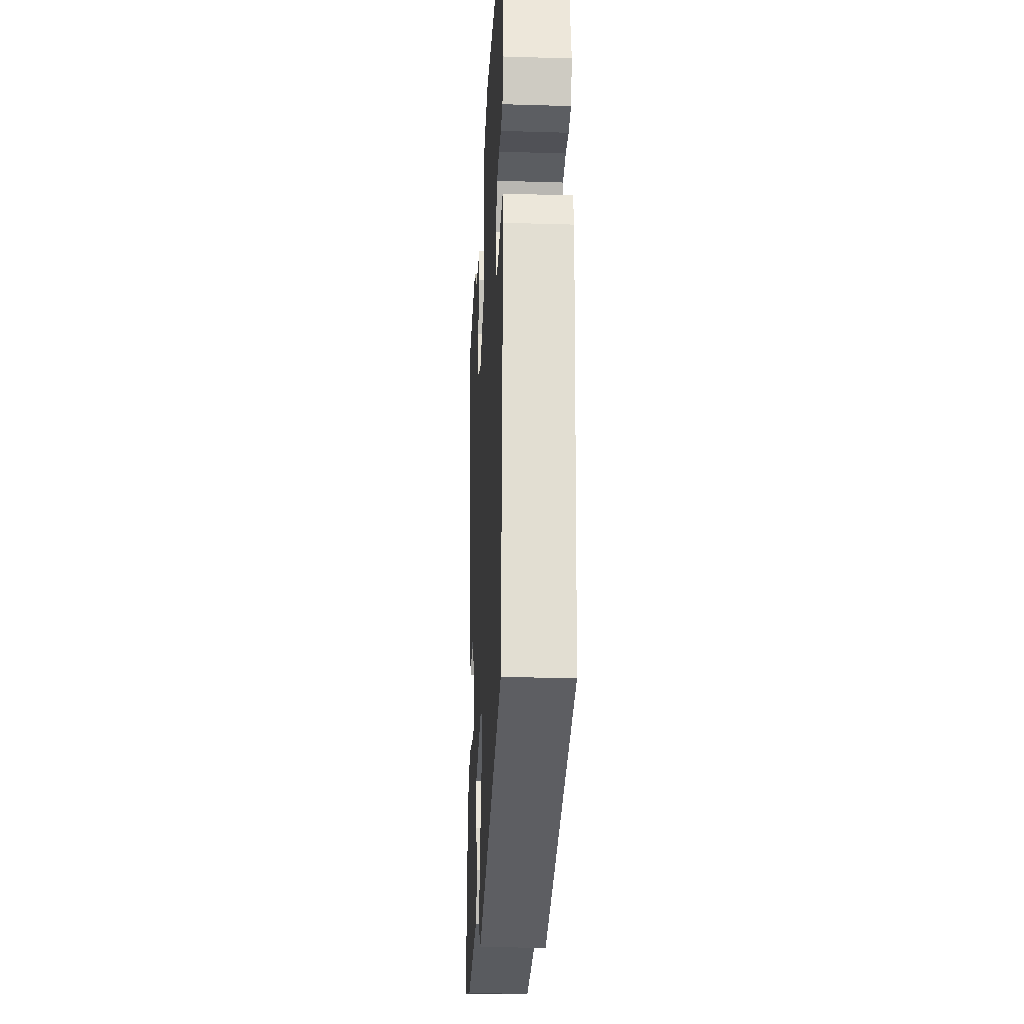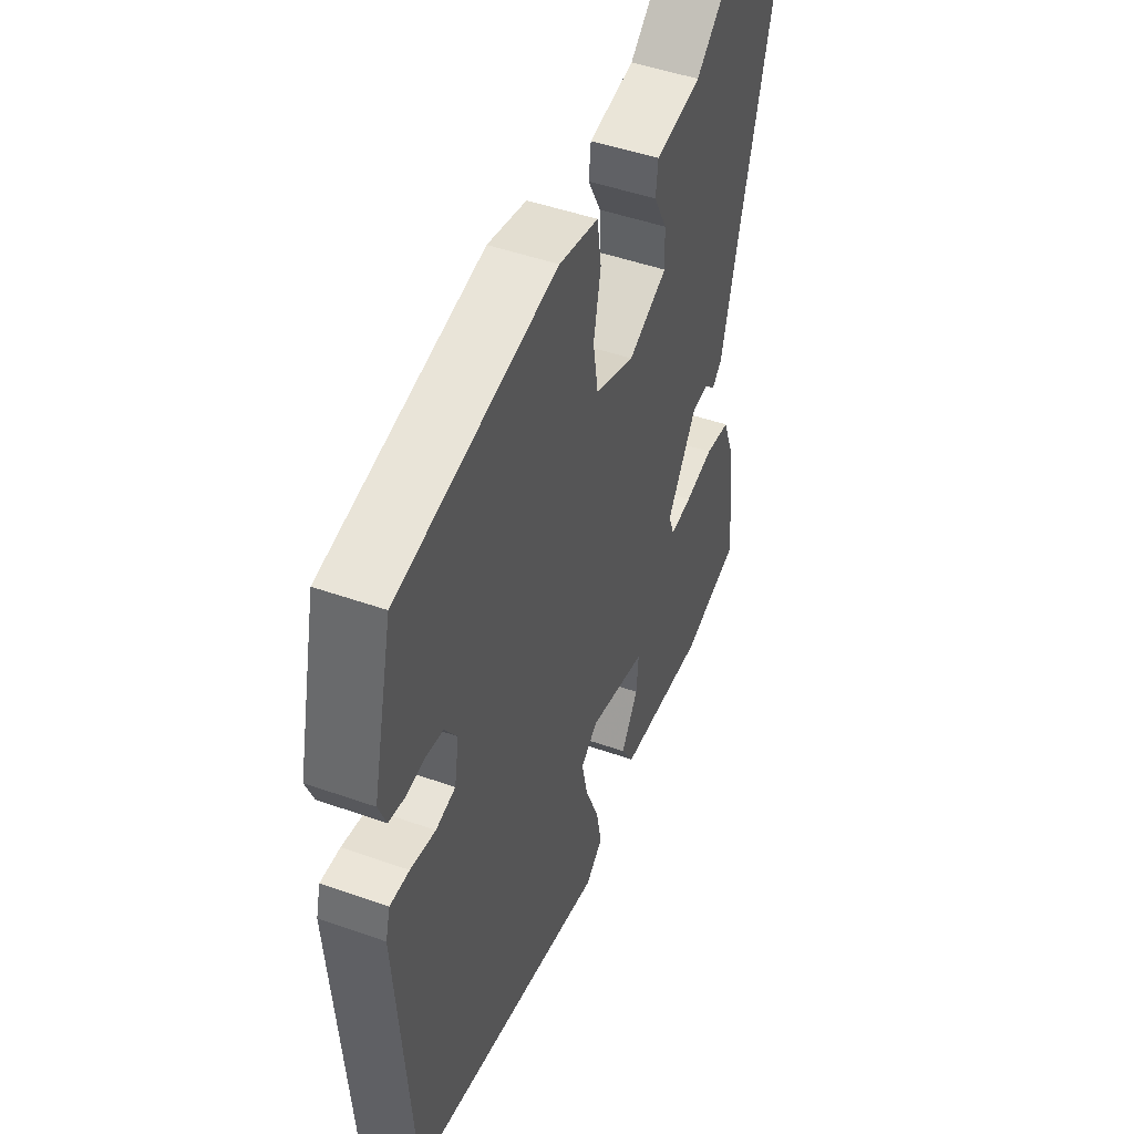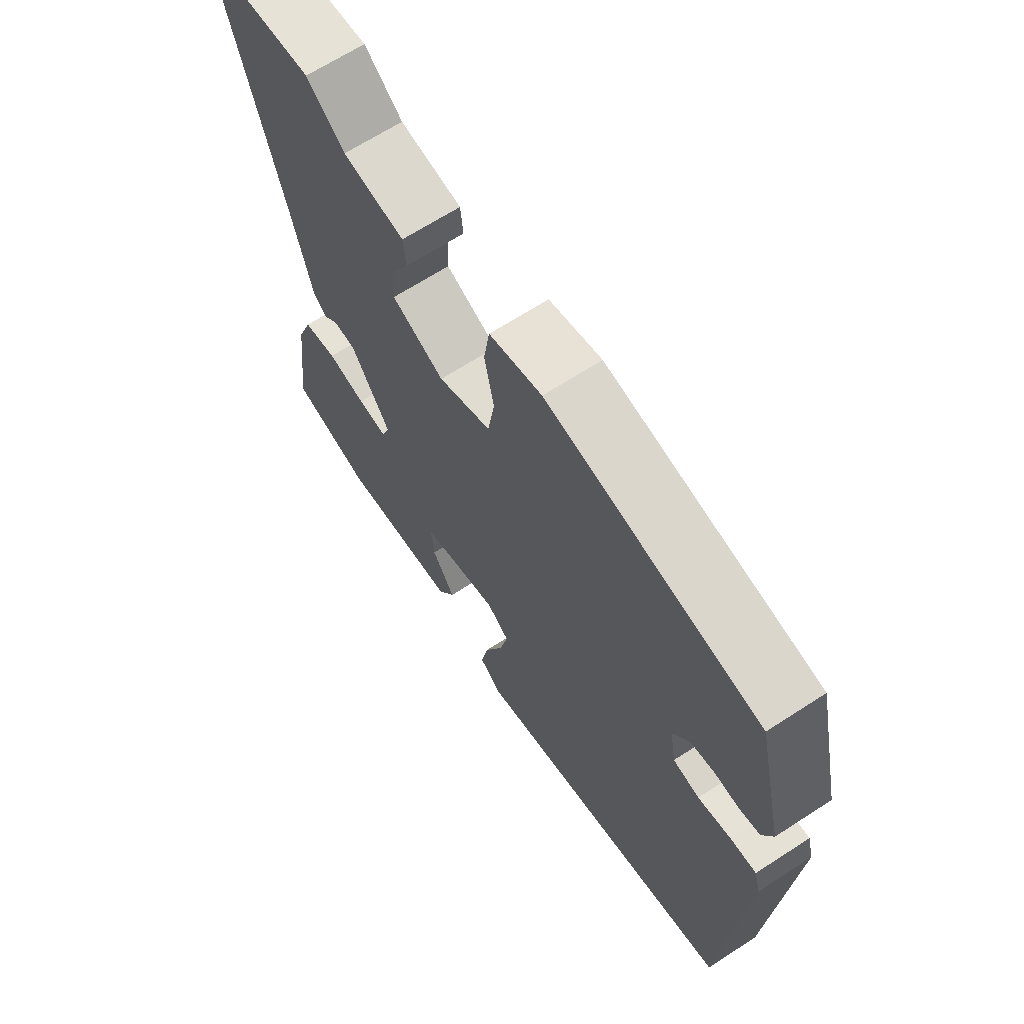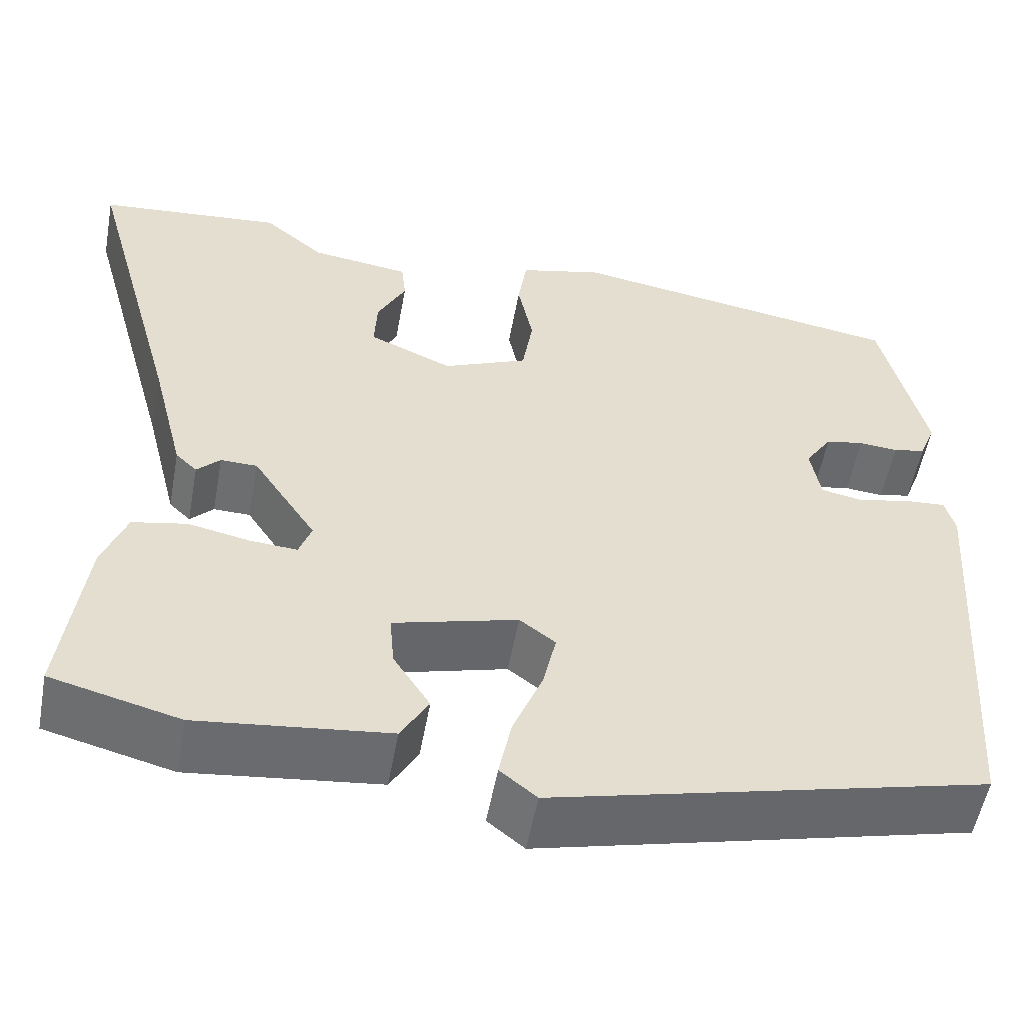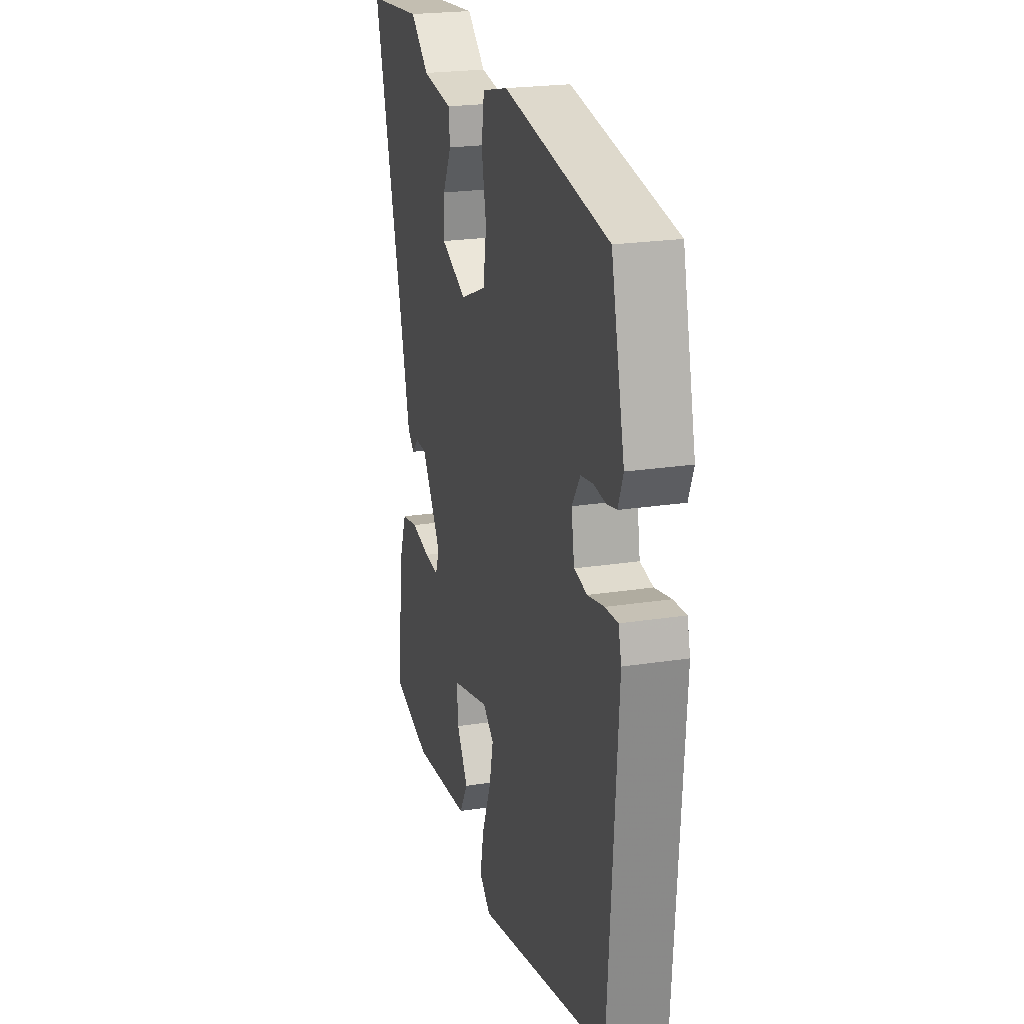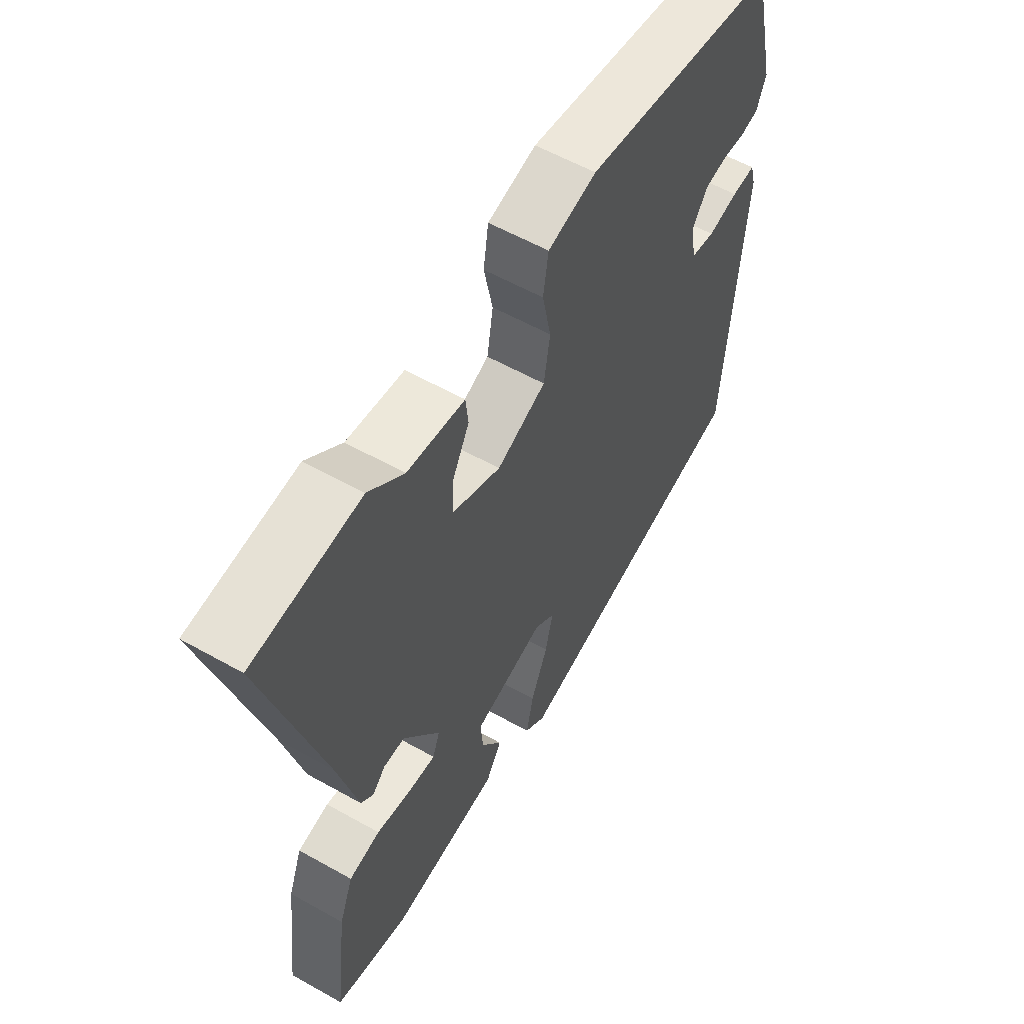
<metadata>
{"format":"obj","ext":"obj","renderer":"f3d","projection":"perspective","resolution":1024,"background":"white","views":[{"elev":-25.6,"azim":-92.8,"up":"+Z"},{"elev":48.1,"azim":-68.4,"up":"+Z"},{"elev":66.4,"azim":-123.1,"up":"+Z"},{"elev":-54.2,"azim":169.6,"up":"+Z"},{"elev":22.5,"azim":-105.0,"up":"+Z"},{"elev":58.1,"azim":120.2,"up":"+Z"}]}
</metadata>
<code>
v 0.351 0.07 0.514
v 0.558 0.07 0.495
v 0.451 0.07 0.108
v 0.413 0.07 -0.042
v 0.389 0.07 -0.065
v 0.363 0.07 -0.039
v 0.322 0.07 -0.04
v 0.251 0.07 -0.147
v 0.265 0.07 -0.186
v 0.318 0.07 -0.182
v 0.387 0.07 -0.168
v 0.448 0.07 -0.18
v 0.475 0.07 -0.251
v 0.5 0.07 -0.453
v 0.356 0.07 -0.49
v 0.143 0.07 -0.466
v 0.112 0.07 -0.413
v 0.153 0.07 -0.349
v 0.158 0.07 -0.29
v 0.019 0.07 -0.253
v -0.021 0.07 -0.283
v -0.006 0.07 -0.35
v 0.027 0.07 -0.431
v 0.041 0.07 -0.5
v 0 0.07 -0.533
v -0.484 0.07 -0.416
v -0.517 0.07 0.051
v -0.506 0.07 0.092
v -0.46 0.07 0.089
v -0.401 0.07 0.076
v -0.354 0.07 0.085
v -0.343 0.07 0.149
v -0.373 0.07 0.194
v -0.416 0.07 0.202
v -0.46 0.07 0.198
v -0.496 0.07 0.206
v -0.514 0.07 0.252
v -0.465 0.07 0.458
v -0.086 0.07 0.52
v 0.008 0.07 0.497
v 0.018 0.07 0.431
v 0.001 0.07 0.347
v 0.013 0.07 0.272
v 0.108 0.07 0.232
v 0.202 0.07 0.273
v 0.199 0.07 0.333
v 0.167 0.07 0.395
v 0.172 0.07 0.442
v 0.283 0.07 0.457
v 0.351 0 0.514
v 0.558 0 0.495
v 0.451 0 0.108
v 0.413 0 -0.042
v 0.389 0 -0.065
v 0.363 0 -0.039
v 0.322 0 -0.04
v 0.251 0 -0.147
v 0.265 0 -0.186
v 0.318 0 -0.182
v 0.387 0 -0.168
v 0.448 0 -0.18
v 0.475 0 -0.251
v 0.5 0 -0.453
v 0.356 0 -0.49
v 0.143 0 -0.466
v 0.112 0 -0.413
v 0.153 0 -0.349
v 0.158 0 -0.29
v 0.019 0 -0.253
v -0.021 0 -0.283
v -0.006 0 -0.35
v 0.027 0 -0.431
v 0.041 0 -0.5
v 0 0 -0.533
v -0.484 0 -0.416
v -0.517 0 0.051
v -0.506 0 0.092
v -0.46 0 0.089
v -0.401 0 0.076
v -0.354 0 0.085
v -0.343 0 0.149
v -0.373 0 0.194
v -0.416 0 0.202
v -0.46 0 0.198
v -0.496 0 0.206
v -0.514 0 0.252
v -0.465 0 0.458
v -0.086 0 0.52
v 0.008 0 0.497
v 0.018 0 0.431
v 0.001 0 0.347
v 0.013 0 0.272
v 0.108 0 0.232
v 0.202 0 0.273
v 0.199 0 0.333
v 0.167 0 0.395
v 0.172 0 0.442
v 0.283 0 0.457
f 46 47 48 49
f 1 2 3
f 49 1 3
f 46 49 3
f 45 46 3
f 4 5 6
f 3 4 6
f 45 3 6
f 44 45 6
f 43 44 6 7
f 40 41 42
f 39 40 42
f 38 39 42
f 37 38 42
f 36 37 42
f 35 36 42
f 34 35 42
f 33 34 42 43
f 43 7 8
f 33 43 8
f 32 33 8
f 28 29 30
f 27 28 30
f 26 27 30
f 25 26 30
f 24 25 30
f 23 24 30
f 22 23 30
f 21 22 30 31
f 20 21 31 32
f 16 17 18
f 15 16 18
f 14 15 18
f 13 14 18
f 12 13 18
f 11 12 18
f 10 11 18
f 9 10 18 19
f 19 20 32
f 9 19 32
f 8 9 32
f 98 97 96 95
f 52 51 50
f 52 50 98
f 52 98 95
f 52 95 94
f 55 54 53
f 55 53 52
f 55 52 94
f 55 94 93
f 56 55 93 92
f 91 90 89
f 91 89 88
f 91 88 87
f 91 87 86
f 91 86 85
f 91 85 84
f 91 84 83
f 92 91 83 82
f 57 56 92
f 57 92 82
f 57 82 81
f 79 78 77
f 79 77 76
f 79 76 75
f 79 75 74
f 79 74 73
f 79 73 72
f 79 72 71
f 80 79 71 70
f 81 80 70 69
f 67 66 65
f 67 65 64
f 67 64 63
f 67 63 62
f 67 62 61
f 67 61 60
f 67 60 59
f 68 67 59 58
f 81 69 68
f 81 68 58
f 81 58 57
f 1 50 51 2
f 2 51 52 3
f 3 52 53 4
f 4 53 54 5
f 5 54 55 6
f 6 55 56 7
f 7 56 57 8
f 8 57 58 9
f 9 58 59 10
f 10 59 60 11
f 11 60 61 12
f 12 61 62 13
f 13 62 63 14
f 14 63 64 15
f 15 64 65 16
f 16 65 66 17
f 17 66 67 18
f 18 67 68 19
f 19 68 69 20
f 20 69 70 21
f 21 70 71 22
f 22 71 72 23
f 23 72 73 24
f 24 73 74 25
f 25 74 75 26
f 26 75 76 27
f 27 76 77 28
f 28 77 78 29
f 29 78 79 30
f 30 79 80 31
f 31 80 81 32
f 32 81 82 33
f 33 82 83 34
f 34 83 84 35
f 35 84 85 36
f 36 85 86 37
f 37 86 87 38
f 38 87 88 39
f 39 88 89 40
f 40 89 90 41
f 41 90 91 42
f 42 91 92 43
f 43 92 93 44
f 44 93 94 45
f 45 94 95 46
f 46 95 96 47
f 47 96 97 48
f 48 97 98 49
f 49 98 50 1

</code>
